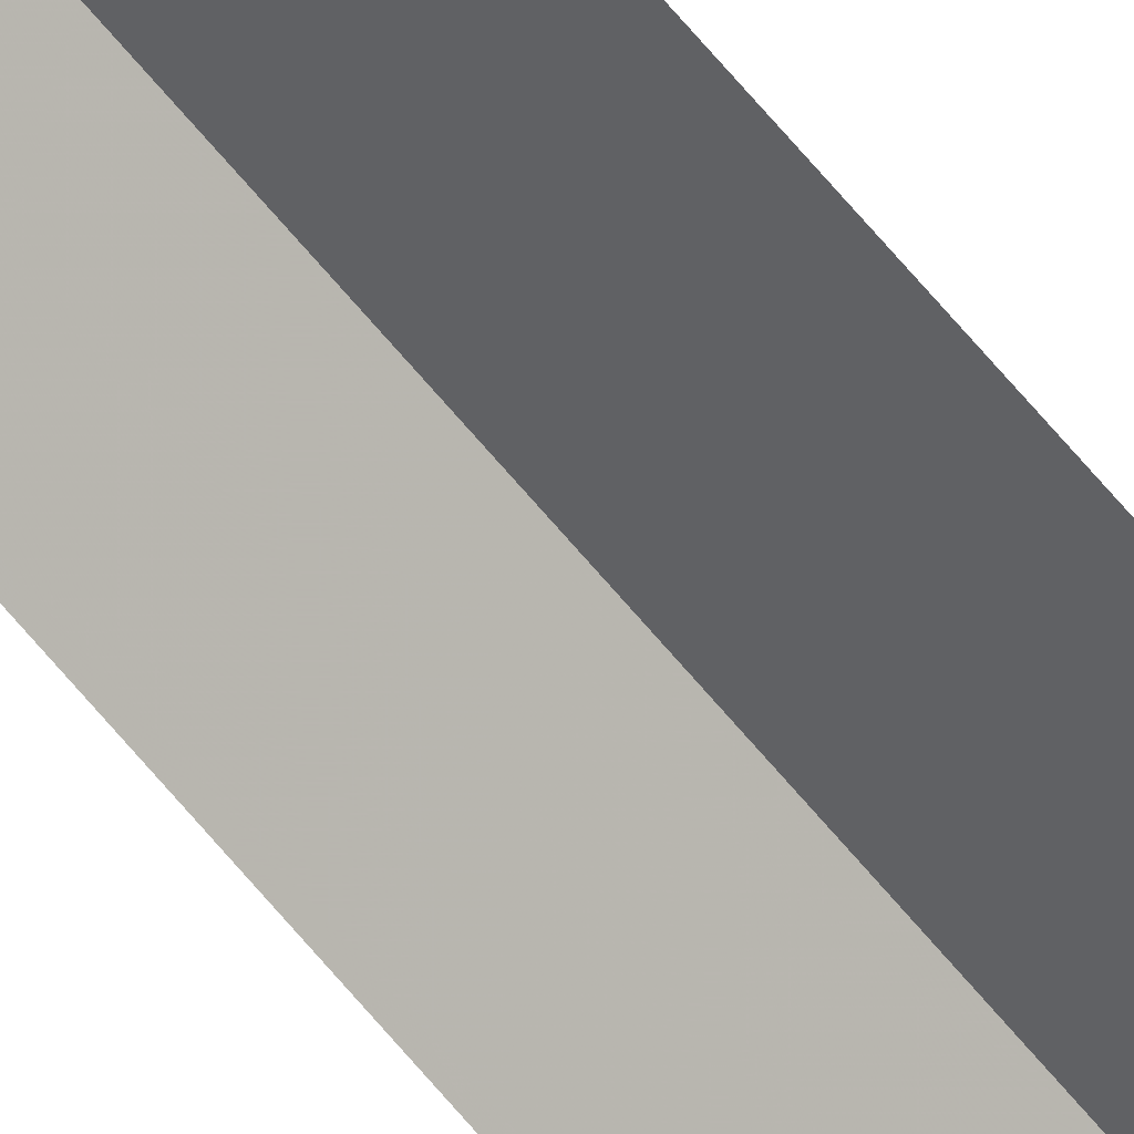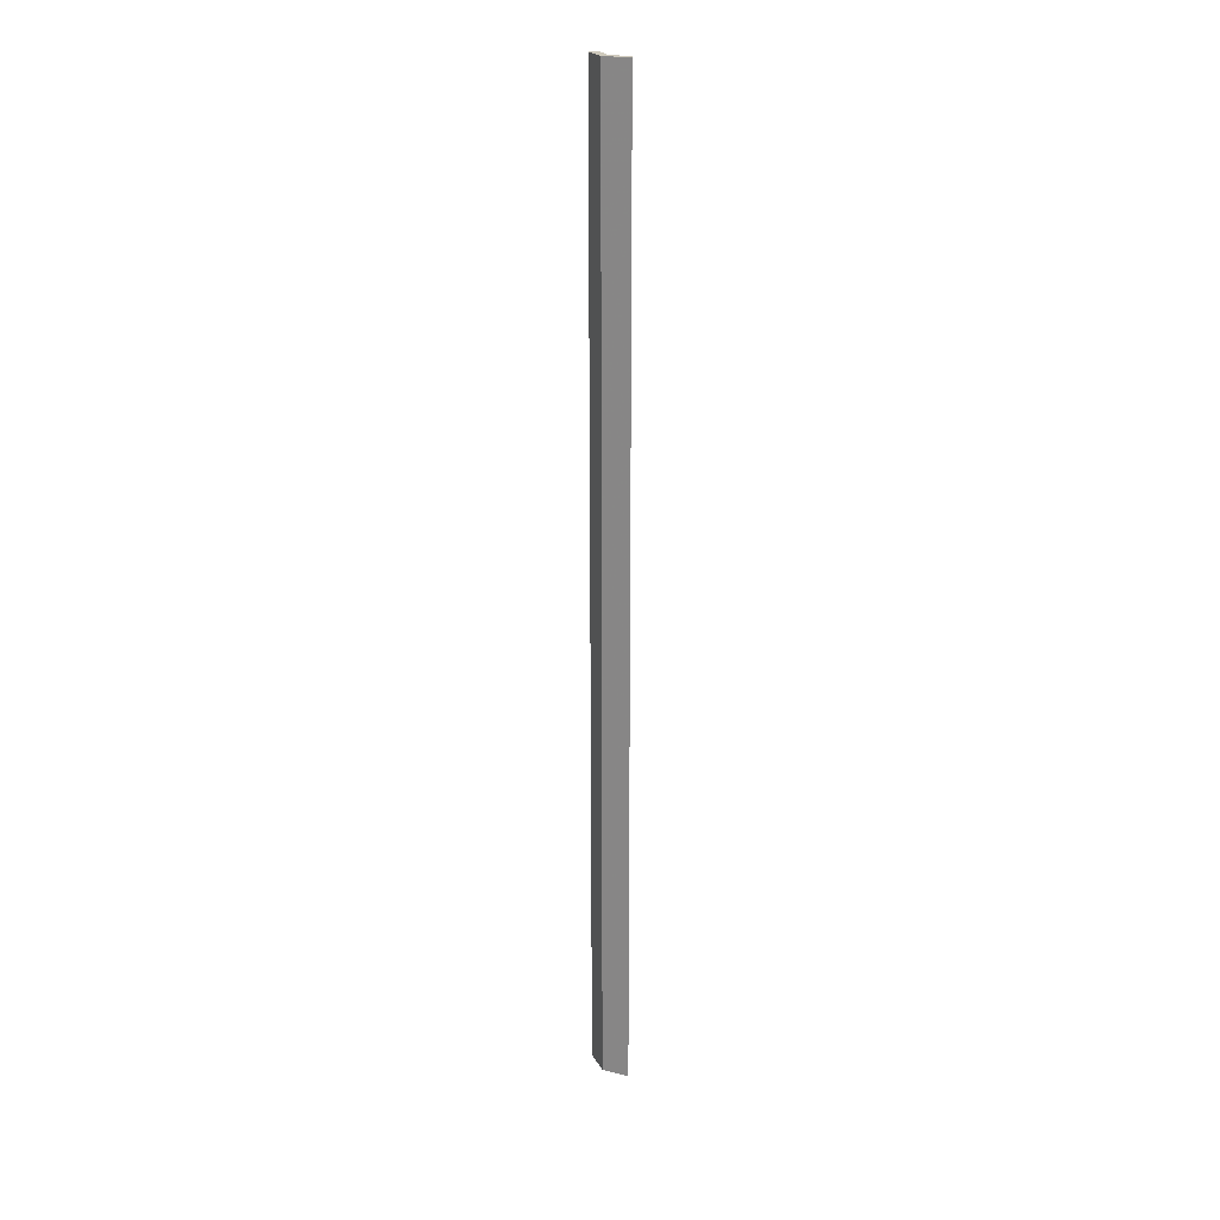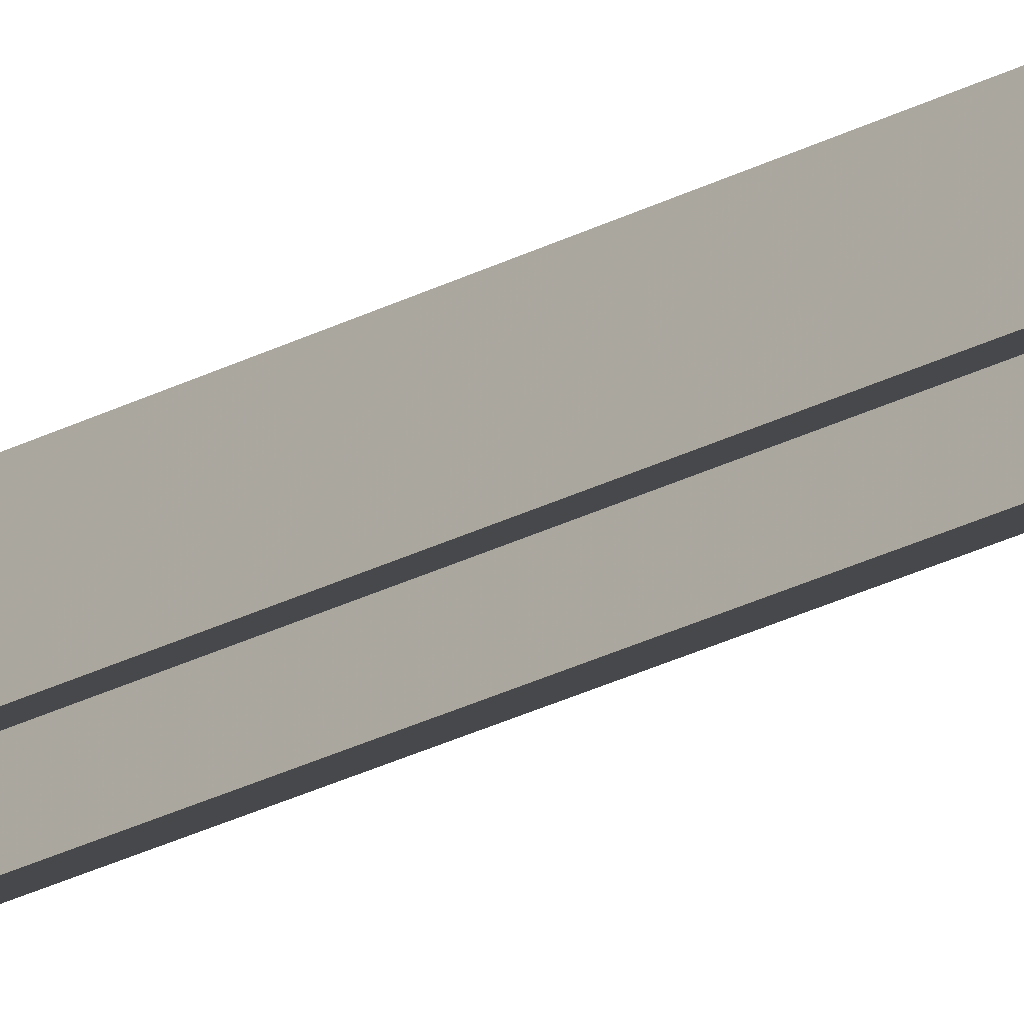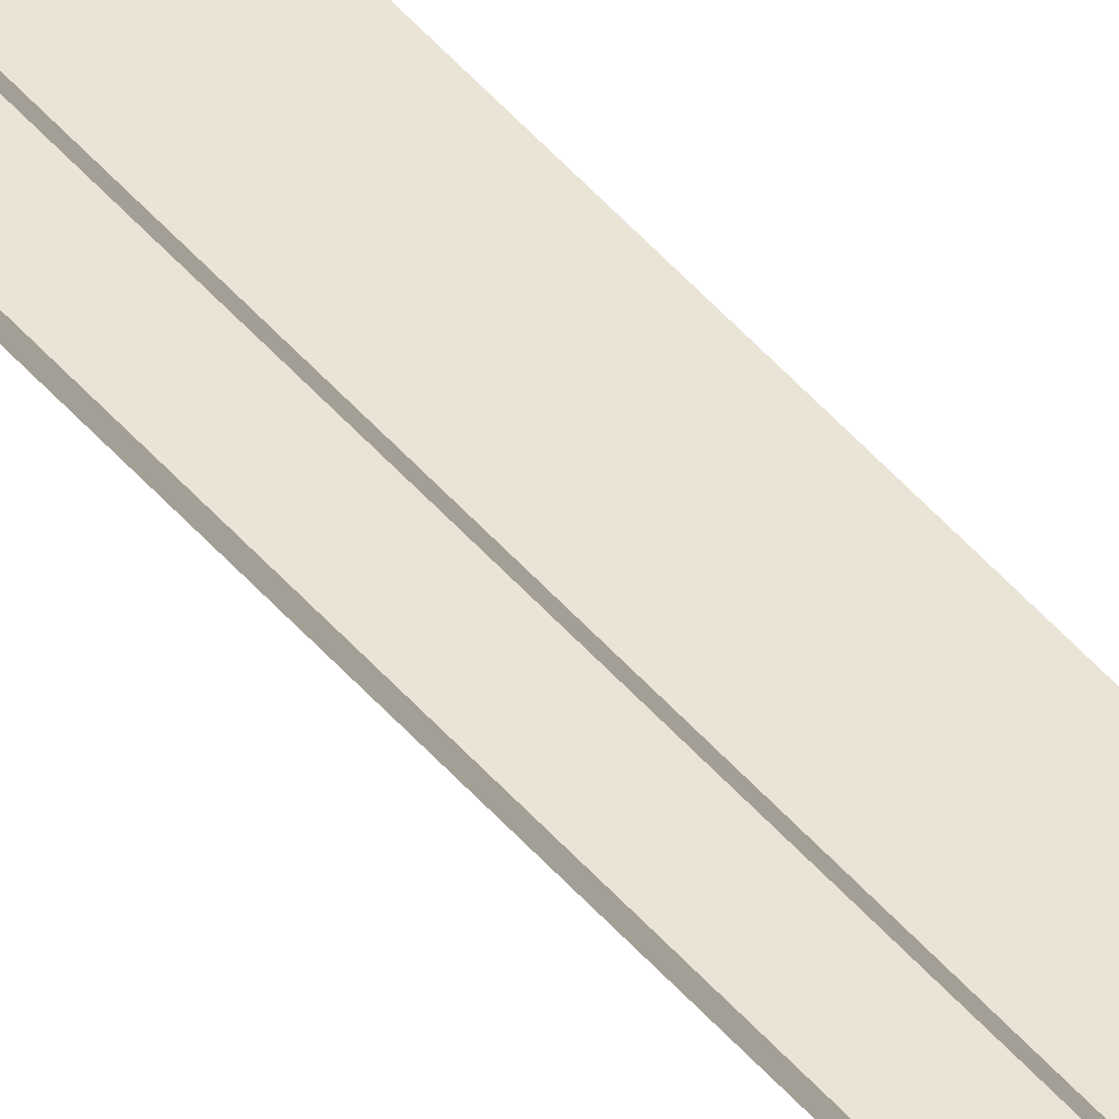
<metadata>
{"format":"obj","ext":"obj","renderer":"f3d","projection":"perspective","resolution":1024,"background":"white","views":[{"elev":75.7,"azim":138.8,"up":"+Z"},{"elev":22.5,"azim":-89.8,"up":"+Y"},{"elev":-16.4,"azim":142.6,"up":"+Z"},{"elev":61.3,"azim":-42.8,"up":"+Z"}]}
</metadata>
<code>
v -0.3207 -1.35 -0.02071
v -0.35 -1.35 0.05
v -0.35 1.35 0.05
v -0.3207 1.35 -0.02071
v -0.25 -1.35 -0.05
v -0.3207 -1.35 -0.02071
v -0.3207 1.35 -0.02071
v -0.25 1.35 -0.05
v -0.35 -1.35 0.05
v -0.3207 -1.35 -0.02071
v -0.303 -1.35 -0.003032
v -0.325 -1.35 0.05
v -0.3207 -1.35 -0.02071
v -0.25 -1.35 -0.05
v -0.25 -1.35 -0.025
v -0.303 -1.35 -0.003032
v -0.35 1.35 0.05
v -0.3207 1.35 -0.02071
v -0.303 1.35 -0.003032
v -0.325 1.35 0.05
v -0.3207 1.35 -0.02071
v -0.25 1.35 -0.05
v -0.25 1.35 -0.025
v -0.303 1.35 -0.003032
v -0.303 -1.35 -0.003032
v -0.325 -1.35 0.05
v -0.325 1.35 0.05
v -0.303 1.35 -0.003032
v -0.25 -1.35 -0.025
v -0.303 -1.35 -0.003032
v -0.303 1.35 -0.003032
v -0.25 1.35 -0.025
g mesh3683612
f 1 2 3
f 3 4 1
f 5 6 7
f 7 8 5
g mesh3683616
f 9 10 11
f 11 12 9
f 13 14 15
f 15 16 13
g mesh3683618
f 17 19 18
f 19 17 20
f 21 23 22
f 23 21 24
g mesh3683622
f 25 27 26
f 27 25 28
f 29 31 30
f 31 29 32

</code>
